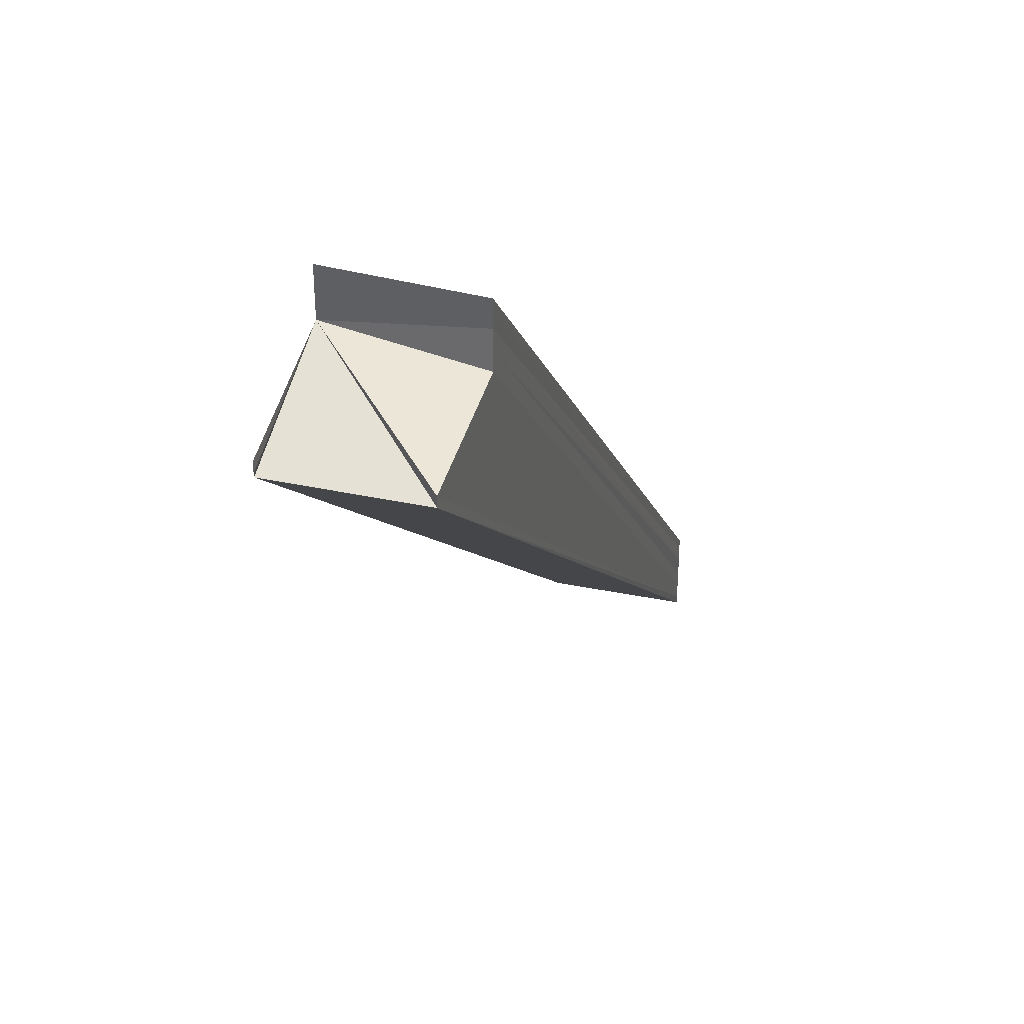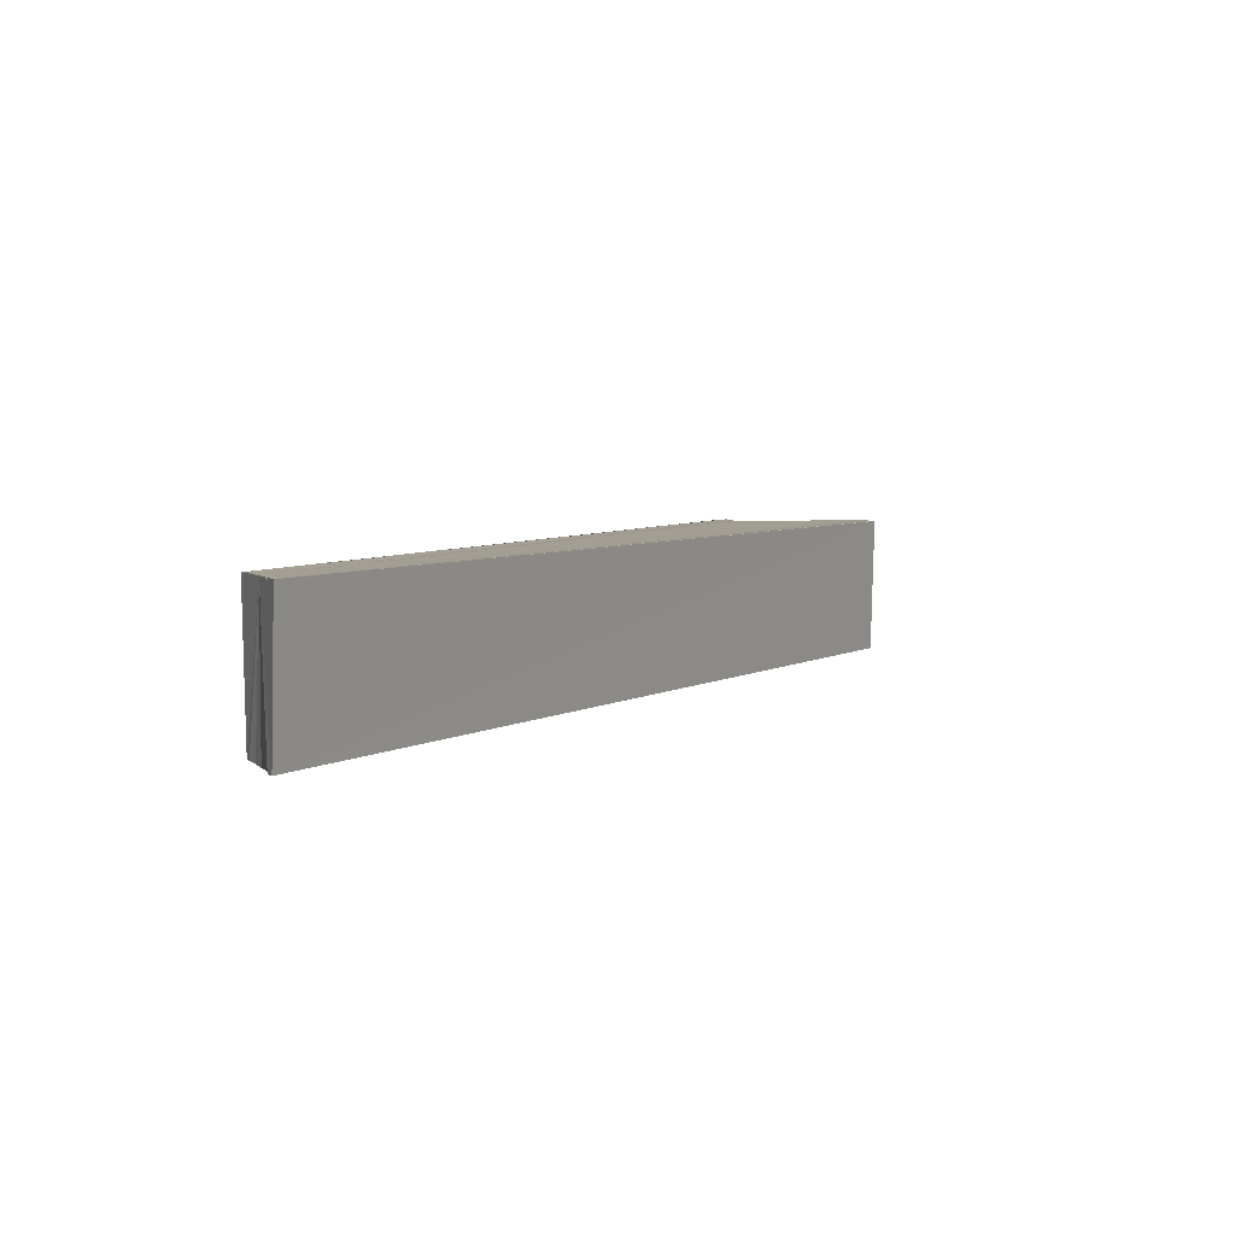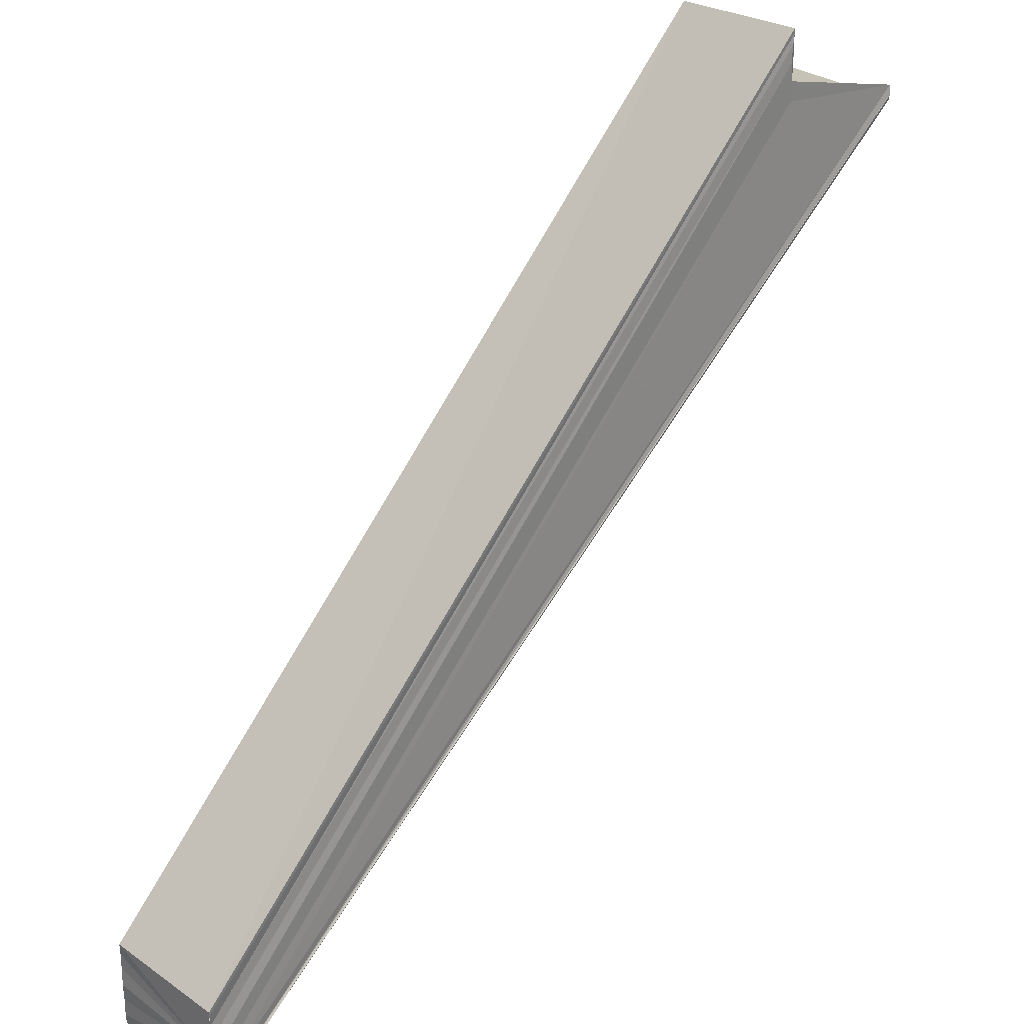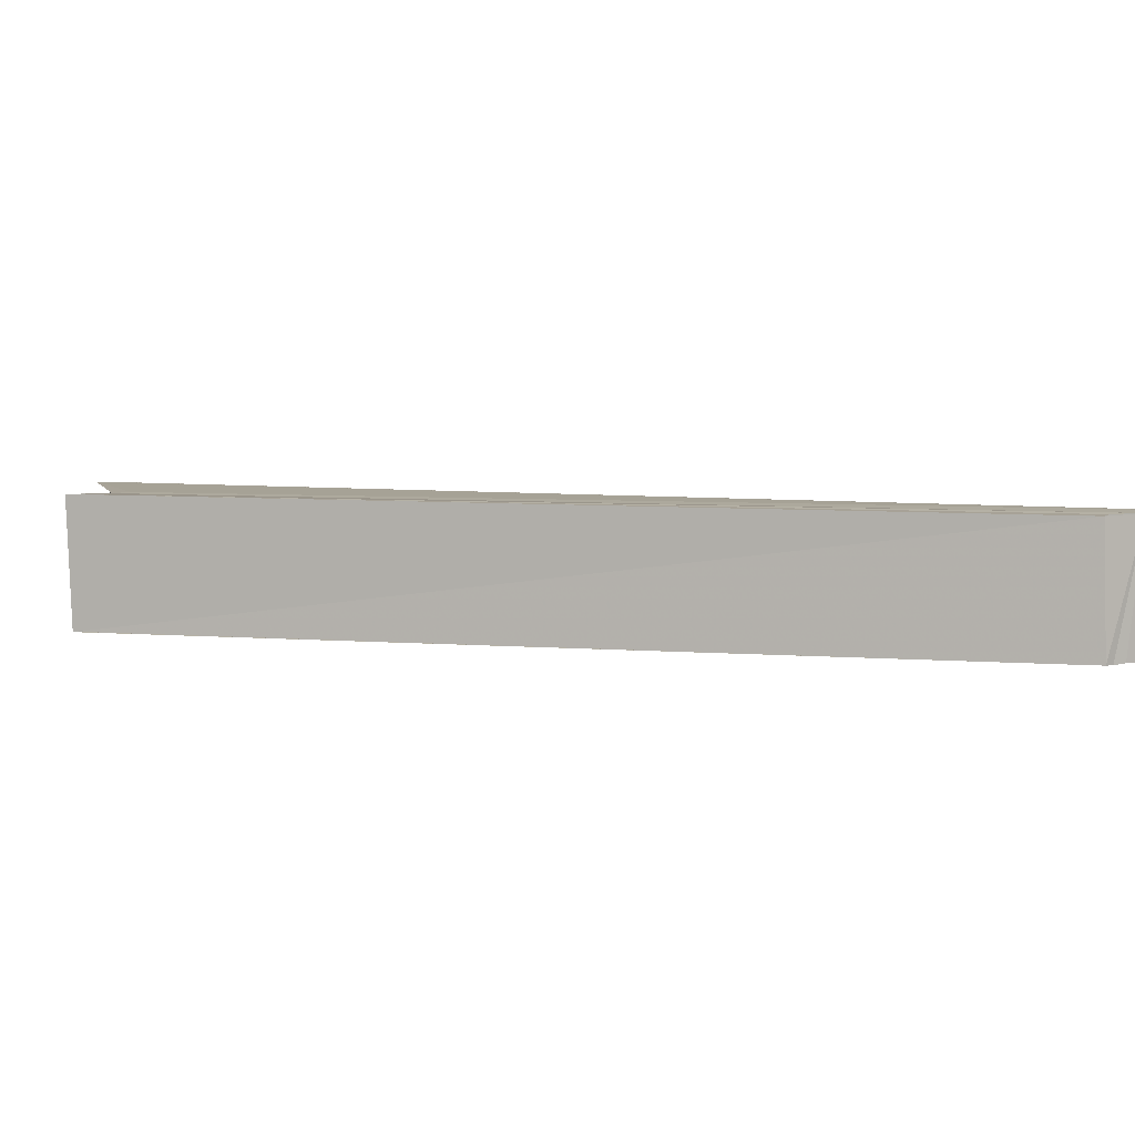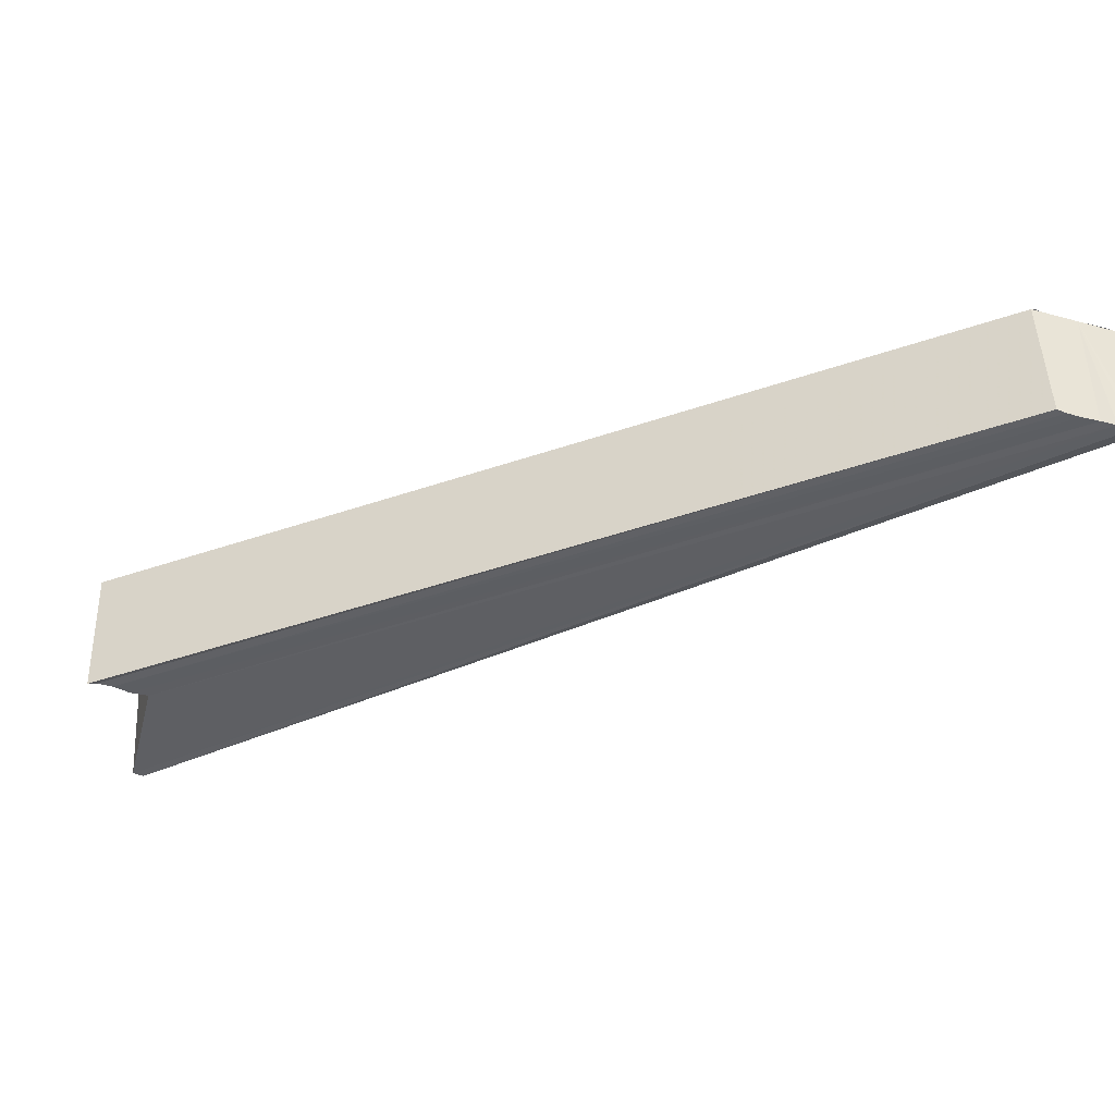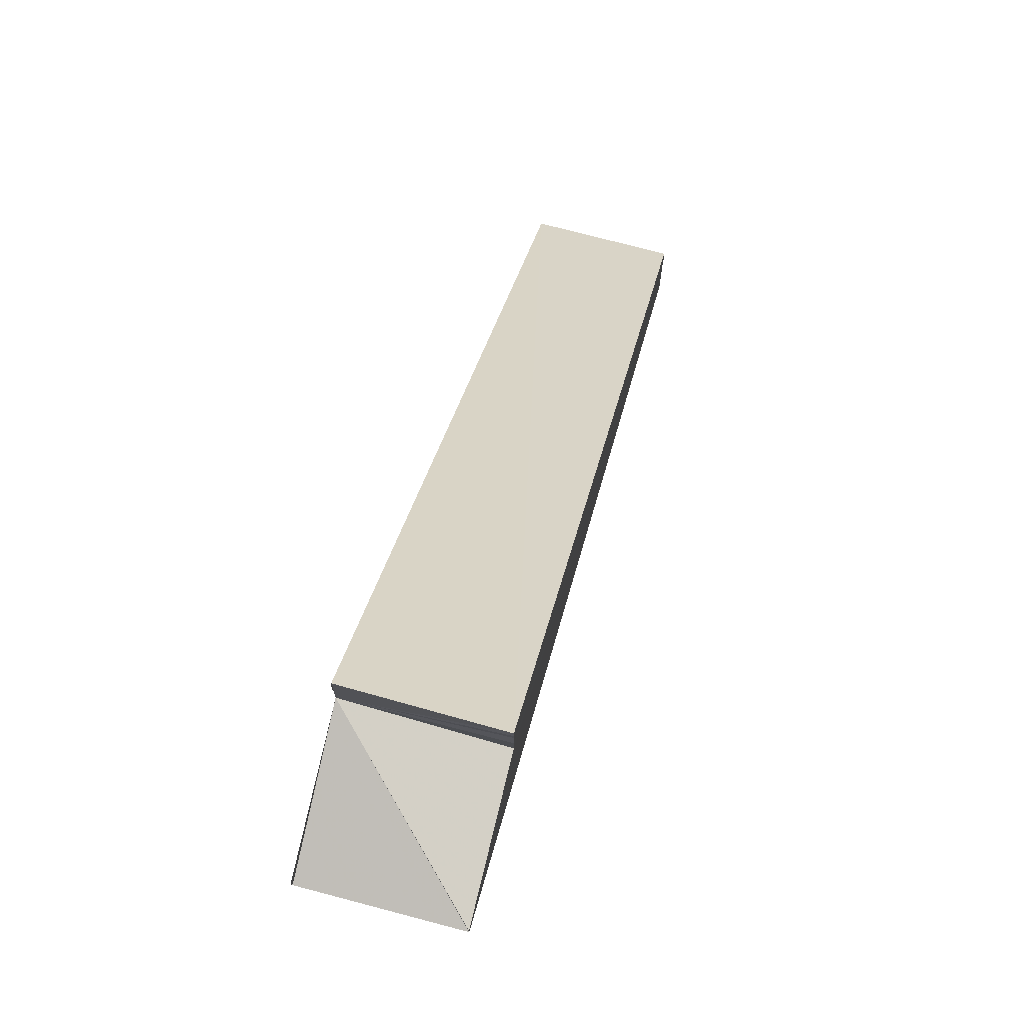
<metadata>
{"format":"obj","ext":"obj","renderer":"f3d","projection":"perspective","resolution":1024,"background":"white","views":[{"elev":37.0,"azim":-73.1,"up":"+Z"},{"elev":4.6,"azim":159.3,"up":"+Y"},{"elev":28.1,"azim":138.0,"up":"+Z"},{"elev":6.7,"azim":58.6,"up":"+Y"},{"elev":-41.8,"azim":69.6,"up":"+Y"},{"elev":73.7,"azim":-76.3,"up":"+Z"}]}
</metadata>
<code>
o 6684
v 2230 1865 10.18
v 2230 1865 10.18
v 2230 1865 10.13
v 2230 1865 10.18
v 2230 1865 10.13
v 2230 1865 10.18
v 2230 1865 10.13
v 2230 1865 10.19
v 2230 1865 10.13
v 2230 1865 10.19
v 2230 1865 10.13
v 2230 1865 10.19
v 2230 1865 10.13
v 2230 1865 10.19
v 2230 1865 10.13
v 2230 1865 10.19
v 2230 1865 10.13
v 2230 1865 10.18
v 2230 1865 10.13
v 2230 1865 10.18
v 2230 1865 10.13
v 2230 1865 10.18
v 2230 1865 10.13
v 2230 1865 10.18
v 2230 1865 10.13
v 2230 1865 10.18
v 2230 1865 10.18
v 2230 1865 10.18
v 2230 1865 10.18
v 2230 1865 10.18
v 2230 1865 10.18
v 2230 1865 10.18
v 2230 1865 10.18
v 2230 1865 10.18
v 2230 1865 10.18
v 2230 1865 10.18
v 2230 1865 10.18
v 2230 1865 10.19
v 2230 1865 10.19
v 2230 1865 10.19
v 2230 1865 10.19
v 2230 1865 10.13
v 2230 1865 10.13
v 2230 1865 10.13
v 2230 1865 10.13
v 2230 1865 10.19
v 2230 1865 10.19
v 2230 1865 10.13
v 2230 1865 10.19
v 2230 1865 10.13
v 2230 1865 10.19
v 2230 1865 10.13
v 2230 1865 10.13
v 2230 1865 10.13
v 2230 1865 10.13
v 2230 1865 10.13
v 2230 1865 10.13
v 2230 1865 10.13
v 2230 1865 10.13
v 2230 1865 10.13
v 2230 1865 10.13
v 2230 1865 10.13
v 2230 1865 10.18
v 2230 1865 10.13
v 2230 1865 10.13
v 2230 1865 10.18
v 2230 1865 10.18
v 2230 1865 10.18
v 2230 1865 10.18
v 2230 1865 10.13
v 2230 1865 10.18
v 2230 1865 10.18
v 2230 1865 10.13
v 2230 1865 10.18
v 2230 1865 10.13
v 2230 1865 10.19
v 2230 1865 10.19
v 2230 1865 10.13
v 2230 1865 10.18
v 2230 1865 10.18
v 2230 1865 10.18
f 1 2 3
f 2 4 5
f 4 6 7
f 8 1 9
f 10 8 11
f 12 10 13
f 13 14 15
f 15 16 17
f 17 18 19
f 19 20 21
f 21 22 23
f 23 24 25
f 26 27 24
f 28 24 29
f 26 30 31
f 26 32 33
f 28 33 34
f 28 35 36
f 37 31 38
f 37 38 39
f 37 39 40
f 37 40 41
f 42 41 43
f 44 40 45
f 46 47 42
f 48 46 42
f 49 46 48
f 50 49 48
f 51 49 50
f 52 51 50
f 52 44 53
f 37 51 52
f 52 45 54
f 52 54 55
f 52 55 56
f 52 56 57
f 52 57 58
f 52 58 59
f 52 59 60
f 61 37 52
f 35 37 61
f 62 35 61
f 63 35 62
f 64 63 62
f 65 66 64
f 67 68 64
f 69 67 70
f 71 72 73
f 73 74 75
f 76 77 78
f 79 80 81

</code>
